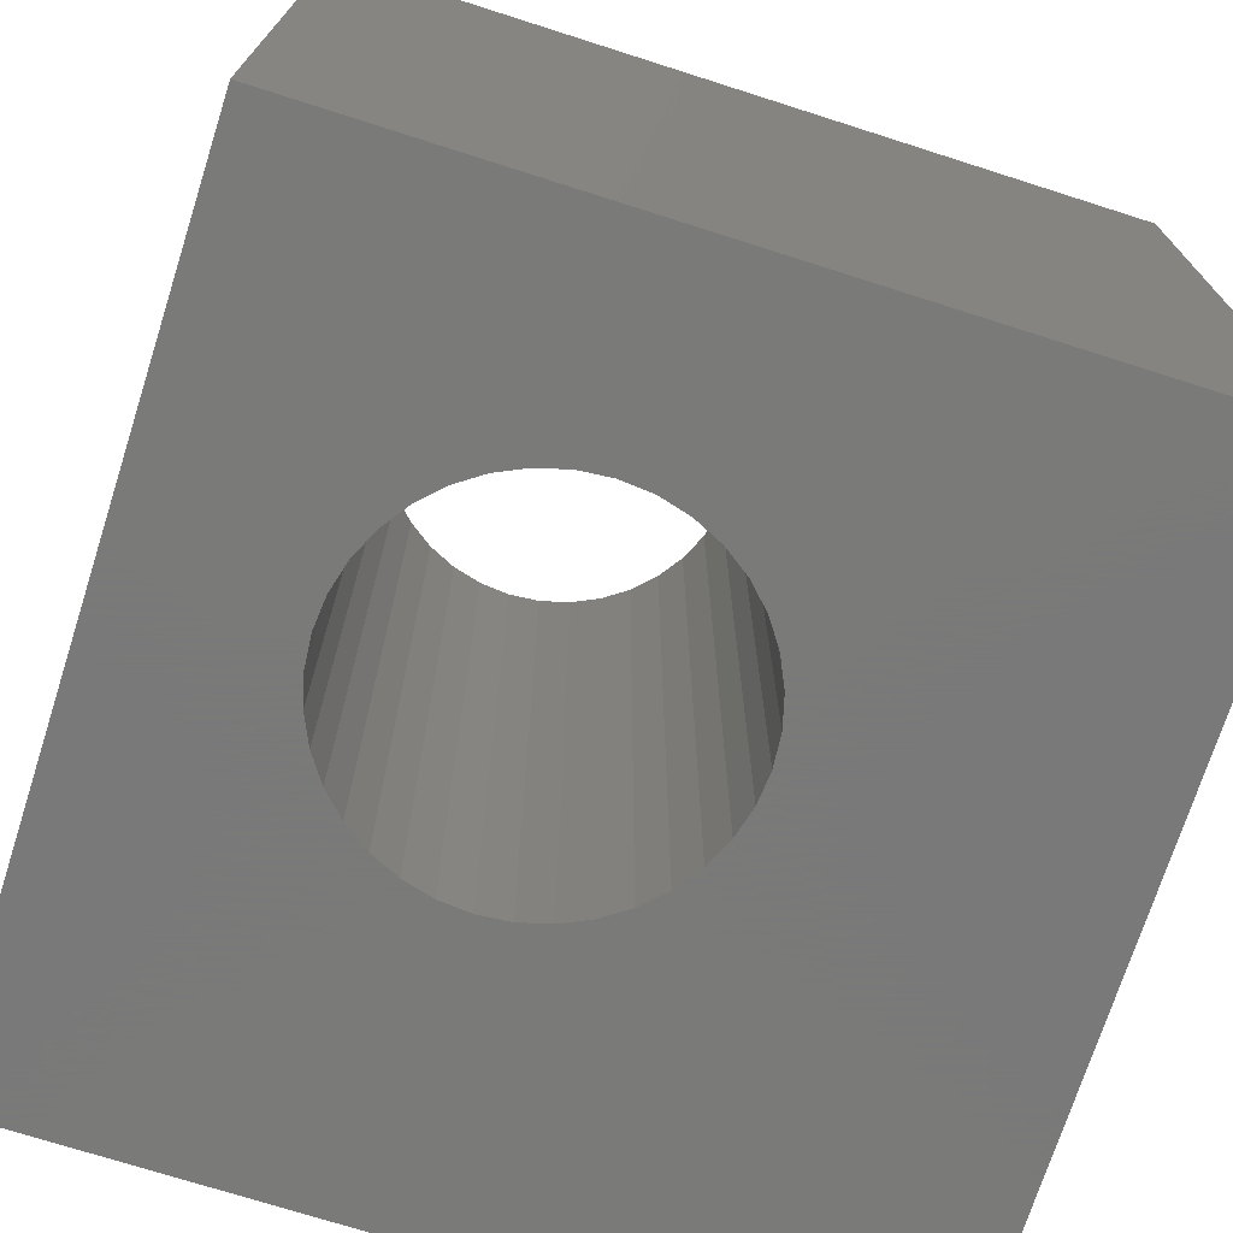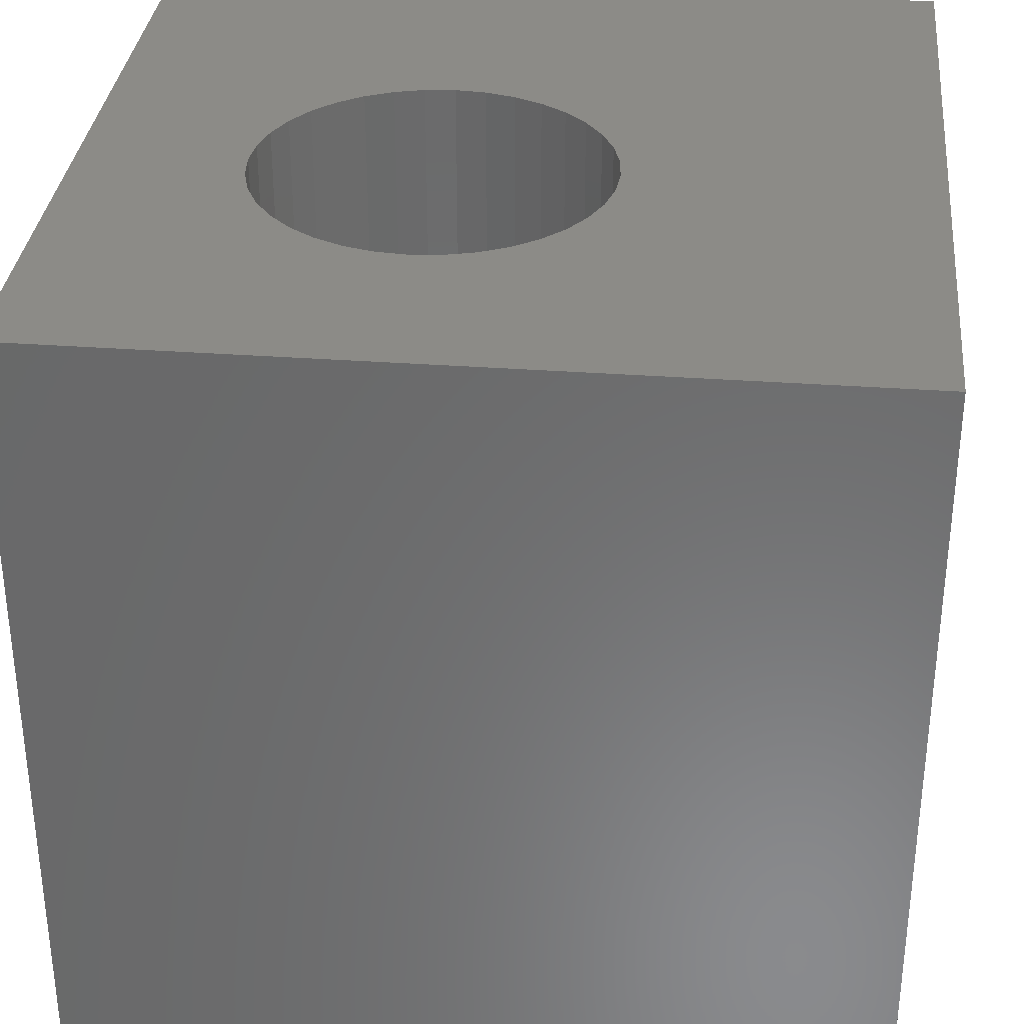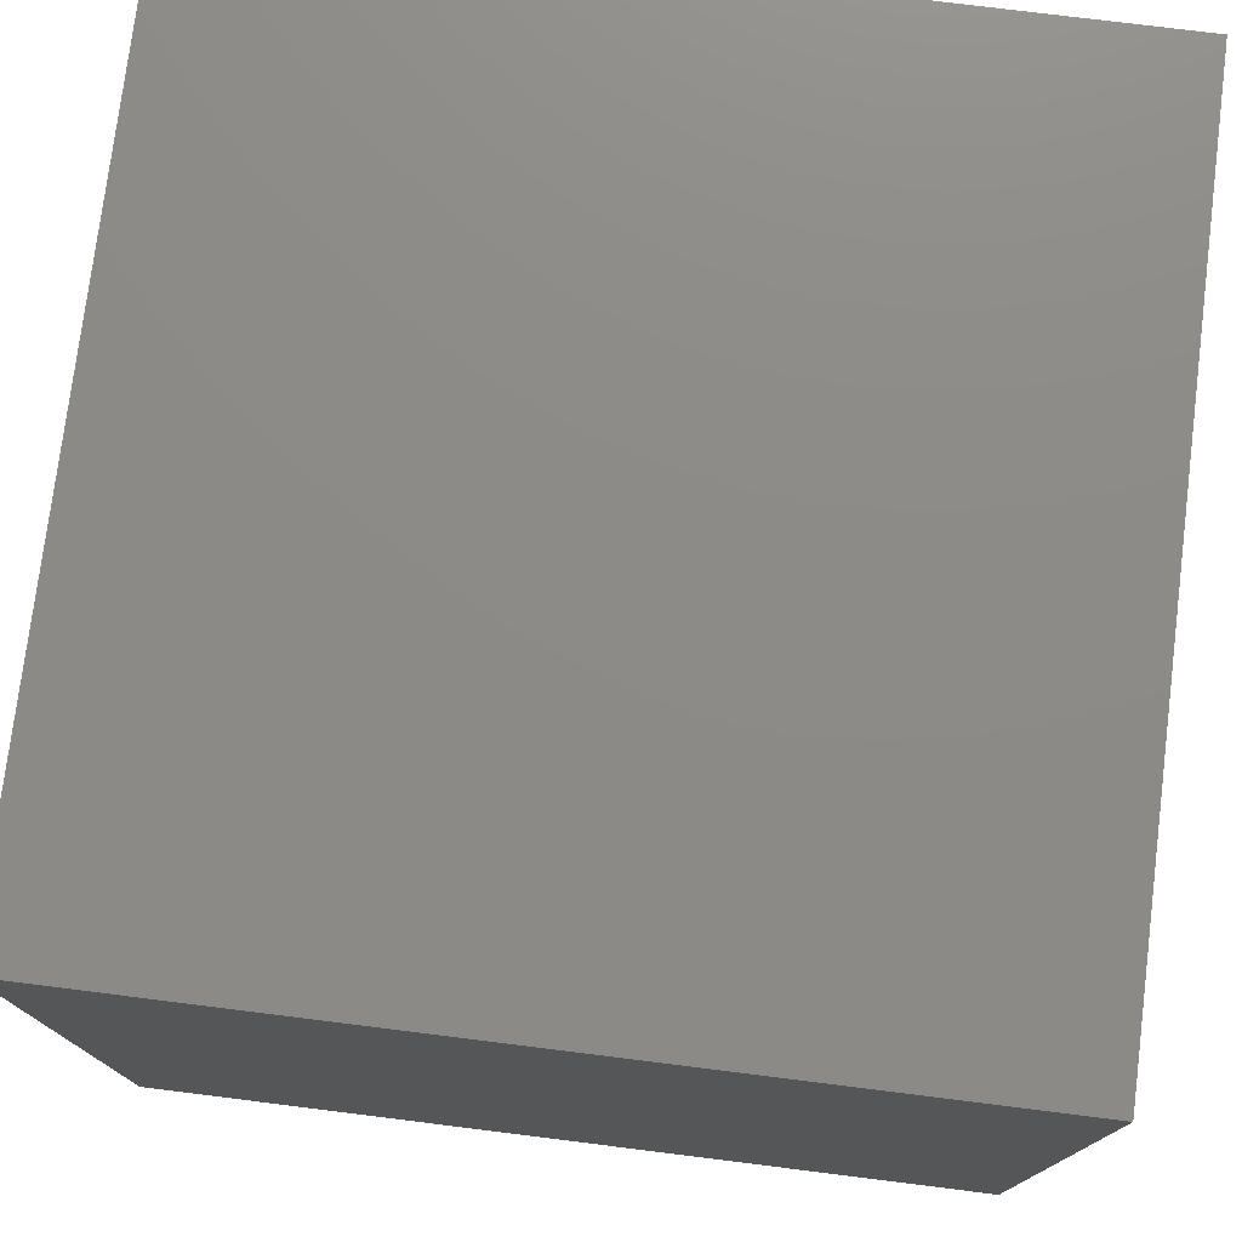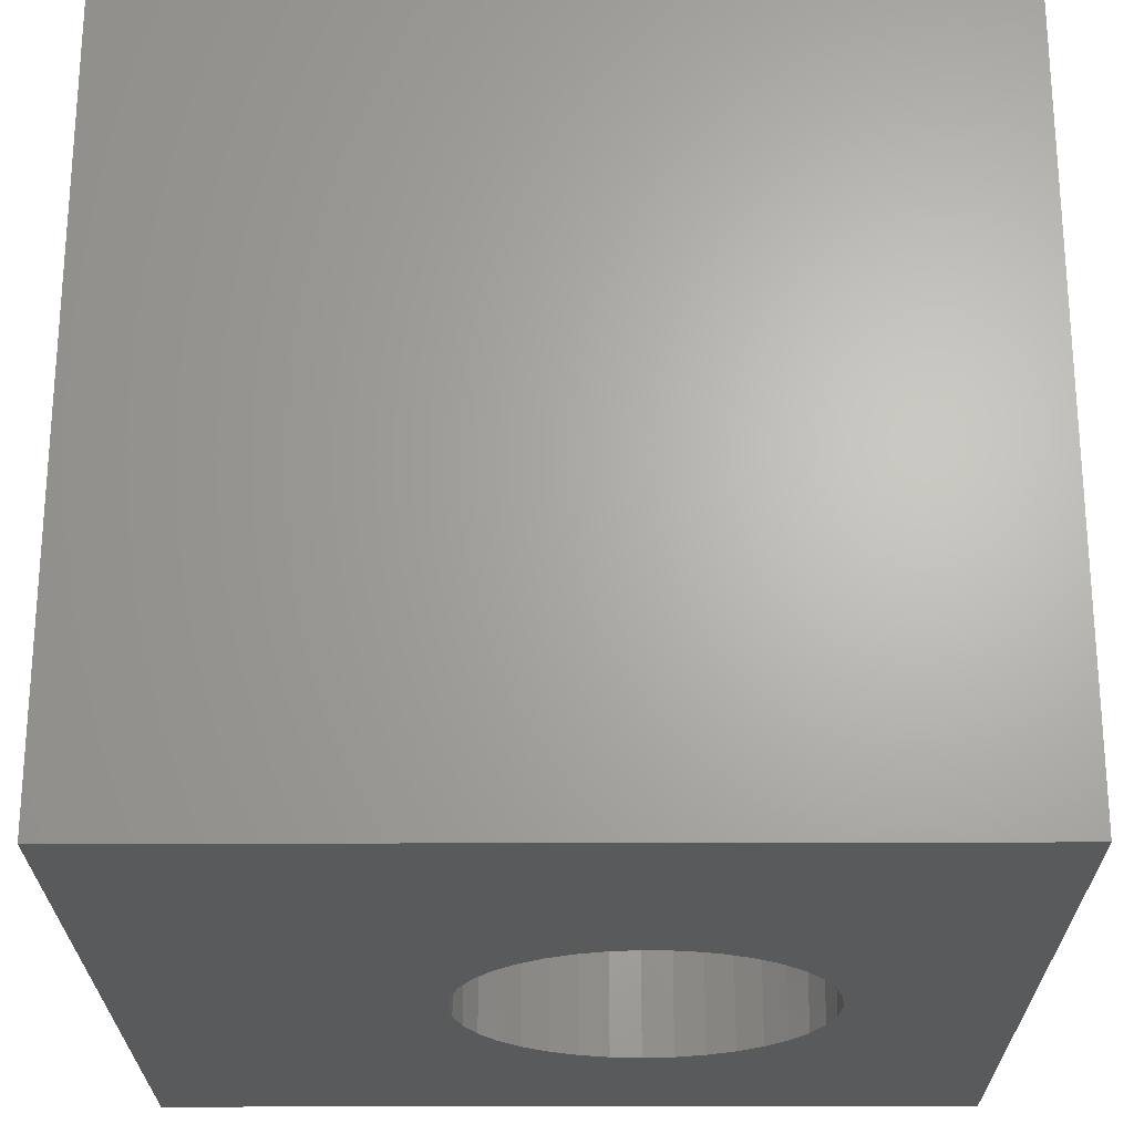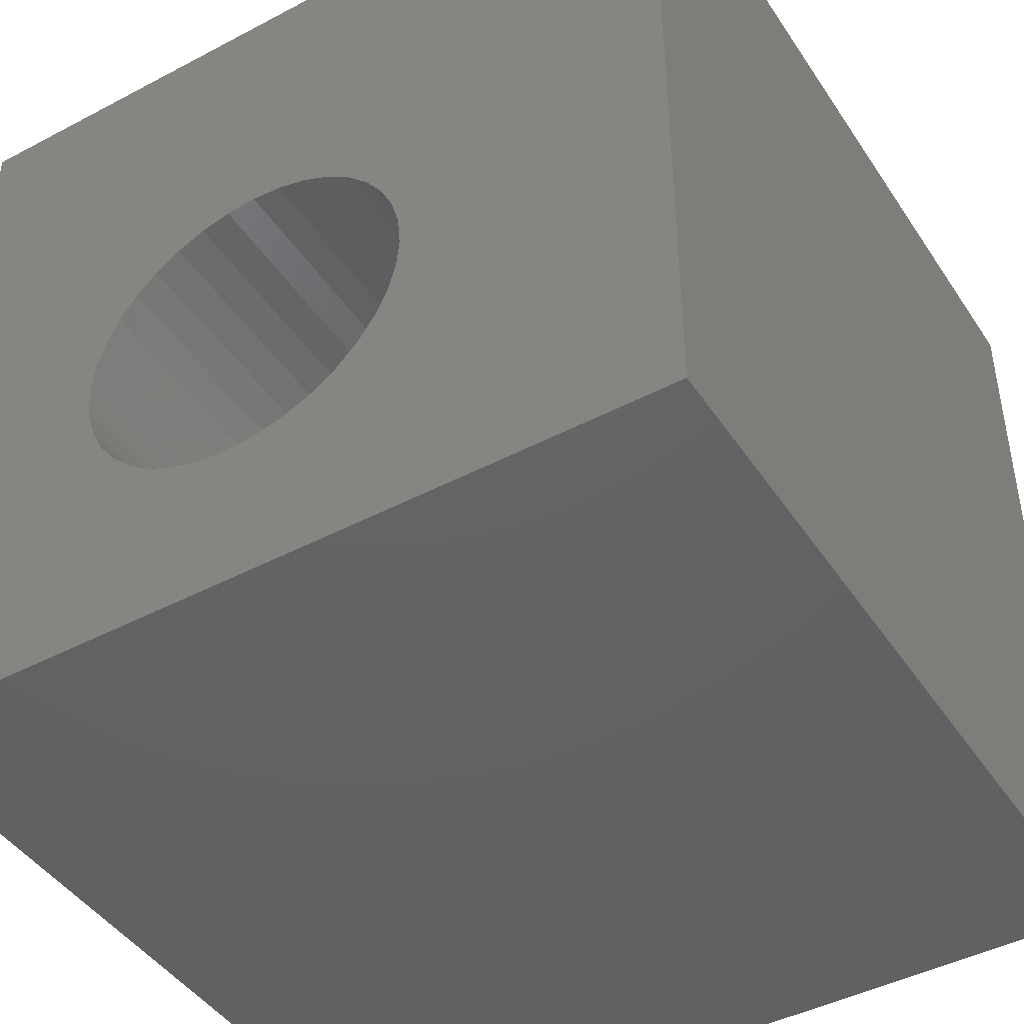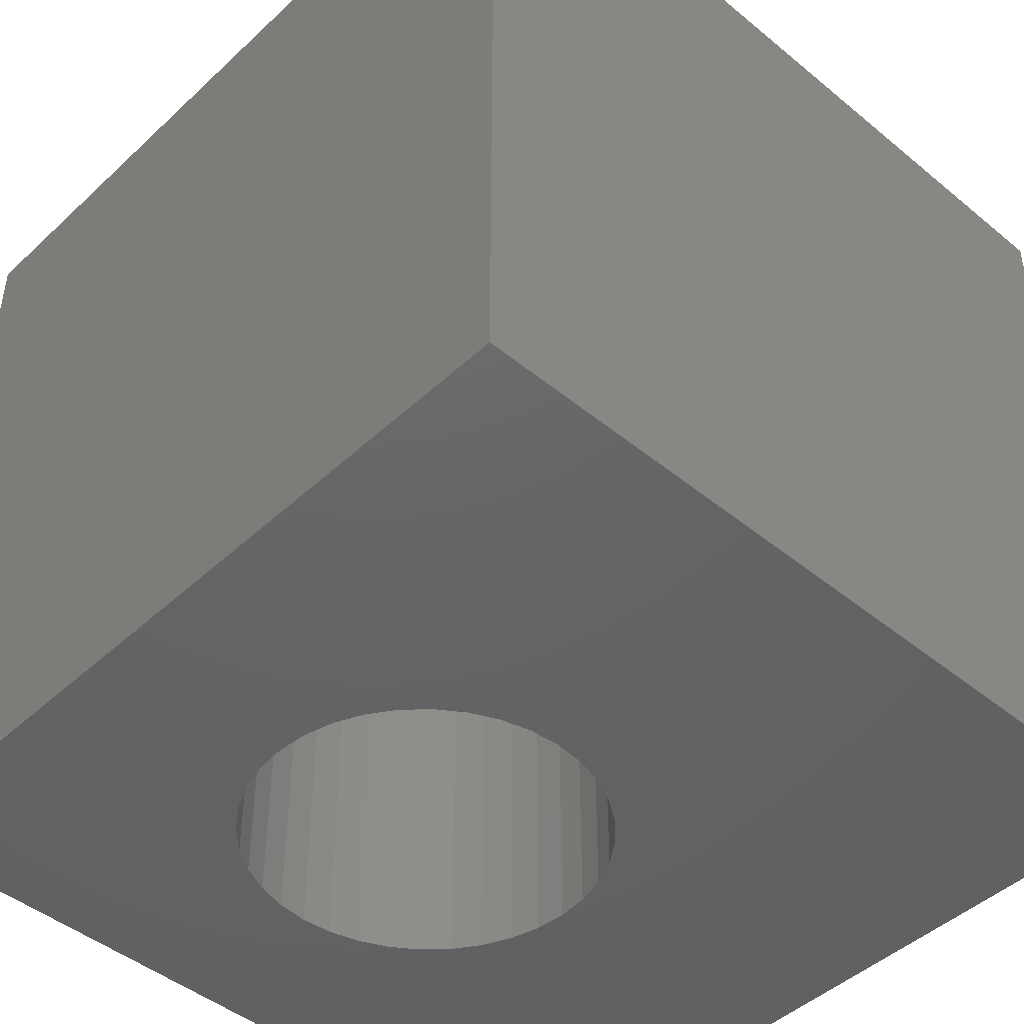
<metadata>
{"format":"stl","ext":"stl","renderer":"f3d","projection":"perspective","resolution":1024,"background":"white","views":[{"elev":-72.7,"azim":72.3,"up":"+Z"},{"elev":33.2,"azim":95.8,"up":"+Z"},{"elev":76.4,"azim":97.1,"up":"+Y"},{"elev":-24.1,"azim":-89.7,"up":"+Z"},{"elev":-44.6,"azim":-148.5,"up":"+Y"},{"elev":-45.9,"azim":136.7,"up":"+Z"}]}
</metadata>
<code>
# stl→obj: 80 verts, 160 faces
v 0 10 10
v 0 10 0
v 0 0 10
v 0 0 0
v 7.649 3.777 10
v 7.553 3.415 10
v 10 0 10
v 5.908 2.035 10
v 5.535 2.002 10
v 4.801 2.132 10
v 4.462 2.29 10
v 4.155 2.505 10
v 7.394 3.076 10
v 7.18 2.769 10
v 6.915 2.505 10
v 5.162 2.035 10
v 6.609 2.29 10
v 6.269 2.132 10
v 3.89 2.769 10
v 3.676 3.076 10
v 3.517 3.415 10
v 3.517 4.884 10
v 3.676 5.223 10
v 3.421 3.777 10
v 3.388 4.149 10
v 3.421 4.522 10
v 3.89 5.529 10
v 4.155 5.794 10
v 4.462 6.009 10
v 6.915 5.794 10
v 7.18 5.529 10
v 10 10 10
v 7.394 5.223 10
v 5.908 6.264 10
v 6.269 6.167 10
v 6.609 6.009 10
v 4.801 6.167 10
v 5.162 6.264 10
v 5.535 6.296 10
v 7.553 4.884 10
v 7.649 4.522 10
v 7.682 4.149 10
v 10 10 0
v 10 0 0
v 7.394 3.076 0
v 7.553 3.415 0
v 4.801 6.167 0
v 4.462 6.009 0
v 4.462 2.29 0
v 4.155 2.505 0
v 3.89 2.769 0
v 7.553 4.884 0
v 7.394 5.223 0
v 7.18 5.529 0
v 3.421 3.777 0
v 3.517 3.415 0
v 3.676 3.076 0
v 5.535 2.002 0
v 5.162 2.035 0
v 4.801 2.132 0
v 5.908 2.035 0
v 6.269 2.132 0
v 6.609 2.29 0
v 7.649 3.777 0
v 7.682 4.149 0
v 7.649 4.522 0
v 6.915 5.794 0
v 6.609 6.009 0
v 6.269 6.167 0
v 6.915 2.505 0
v 7.18 2.769 0
v 4.155 5.794 0
v 3.89 5.529 0
v 3.676 5.223 0
v 3.517 4.884 0
v 3.421 4.522 0
v 3.388 4.149 0
v 5.908 6.264 0
v 5.535 6.296 0
v 5.162 6.264 0
f 1 2 3
f 3 2 4
f 5 6 7
f 8 9 7
f 10 11 3
f 3 11 12
f 6 13 7
f 7 13 14
f 7 14 15
f 7 9 3
f 3 9 16
f 3 16 10
f 15 17 7
f 7 17 18
f 7 18 8
f 12 19 3
f 3 19 20
f 3 20 21
f 1 22 23
f 21 24 3
f 3 24 25
f 3 25 1
f 1 25 26
f 1 26 22
f 23 27 1
f 1 27 28
f 1 28 29
f 30 31 32
f 32 31 33
f 34 35 32
f 32 35 36
f 32 36 30
f 29 37 1
f 1 37 38
f 1 38 32
f 32 38 39
f 32 39 34
f 33 40 32
f 32 40 41
f 32 41 7
f 7 41 42
f 7 42 5
f 43 32 44
f 44 32 7
f 45 46 44
f 47 48 2
f 49 4 50
f 50 4 51
f 52 53 43
f 43 53 54
f 55 56 4
f 4 56 57
f 4 57 51
f 58 44 59
f 59 44 4
f 59 4 60
f 60 4 49
f 58 61 44
f 44 61 62
f 44 62 63
f 46 64 44
f 44 64 65
f 44 65 43
f 43 65 66
f 43 66 52
f 54 67 43
f 43 67 68
f 43 68 69
f 63 70 44
f 44 70 71
f 44 71 45
f 48 72 2
f 2 72 73
f 2 73 74
f 74 75 2
f 2 75 76
f 2 76 4
f 4 76 77
f 4 77 55
f 69 78 43
f 43 78 79
f 43 79 2
f 2 79 80
f 2 80 47
f 32 43 1
f 1 43 2
f 44 7 4
f 4 7 3
f 64 42 65
f 65 42 41
f 65 41 66
f 66 41 40
f 66 40 52
f 52 40 33
f 52 33 53
f 53 33 31
f 53 31 54
f 54 31 30
f 54 30 67
f 67 30 36
f 67 36 68
f 68 36 35
f 68 35 69
f 69 35 34
f 69 34 78
f 78 34 39
f 78 39 79
f 79 39 38
f 79 38 80
f 80 38 37
f 80 37 47
f 47 37 29
f 47 29 48
f 48 29 28
f 48 28 72
f 72 28 27
f 72 27 73
f 73 27 23
f 73 23 74
f 74 23 22
f 74 22 75
f 75 22 26
f 75 26 76
f 76 26 25
f 76 25 77
f 77 25 24
f 77 24 55
f 55 24 21
f 55 21 56
f 56 21 20
f 56 20 57
f 57 20 19
f 57 19 51
f 51 19 12
f 51 12 50
f 50 12 11
f 50 11 49
f 49 11 10
f 49 10 60
f 60 10 16
f 60 16 59
f 59 16 9
f 59 9 58
f 58 9 8
f 58 8 61
f 61 8 18
f 61 18 62
f 62 18 17
f 62 17 63
f 63 17 15
f 63 15 70
f 70 15 14
f 70 14 71
f 71 14 13
f 71 13 45
f 45 13 6
f 45 6 46
f 46 6 5
f 46 5 64
f 64 5 42

</code>
